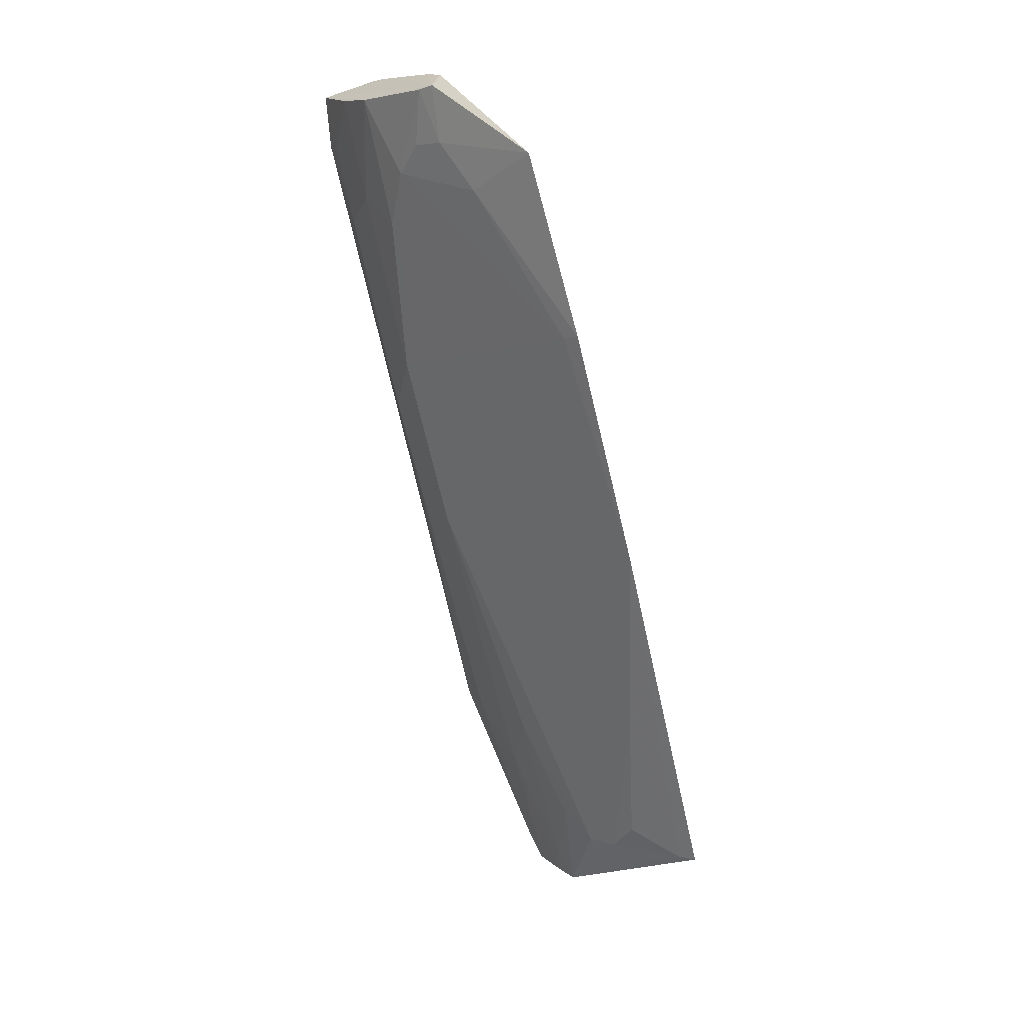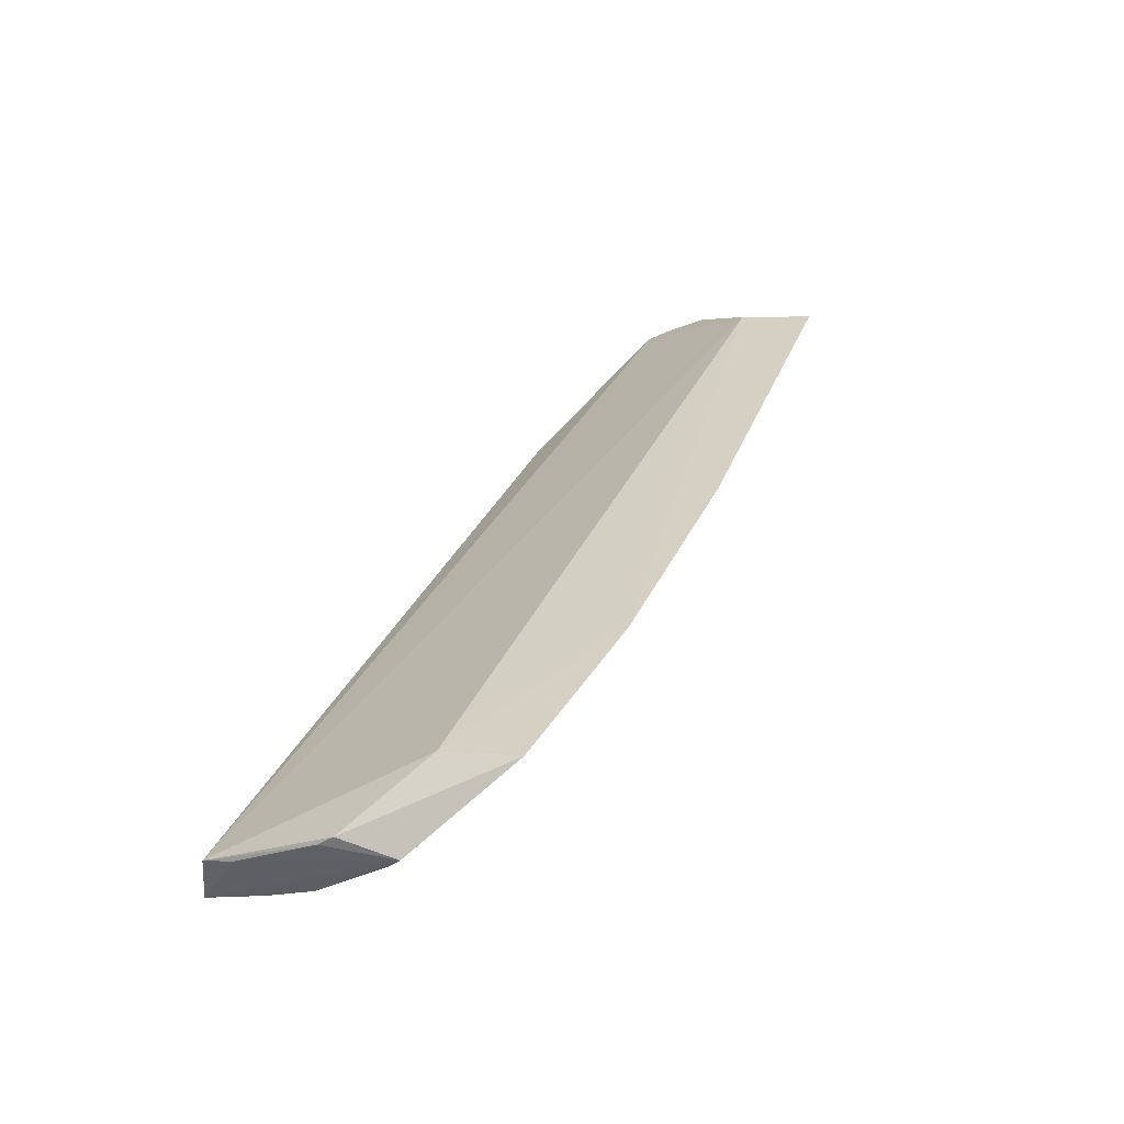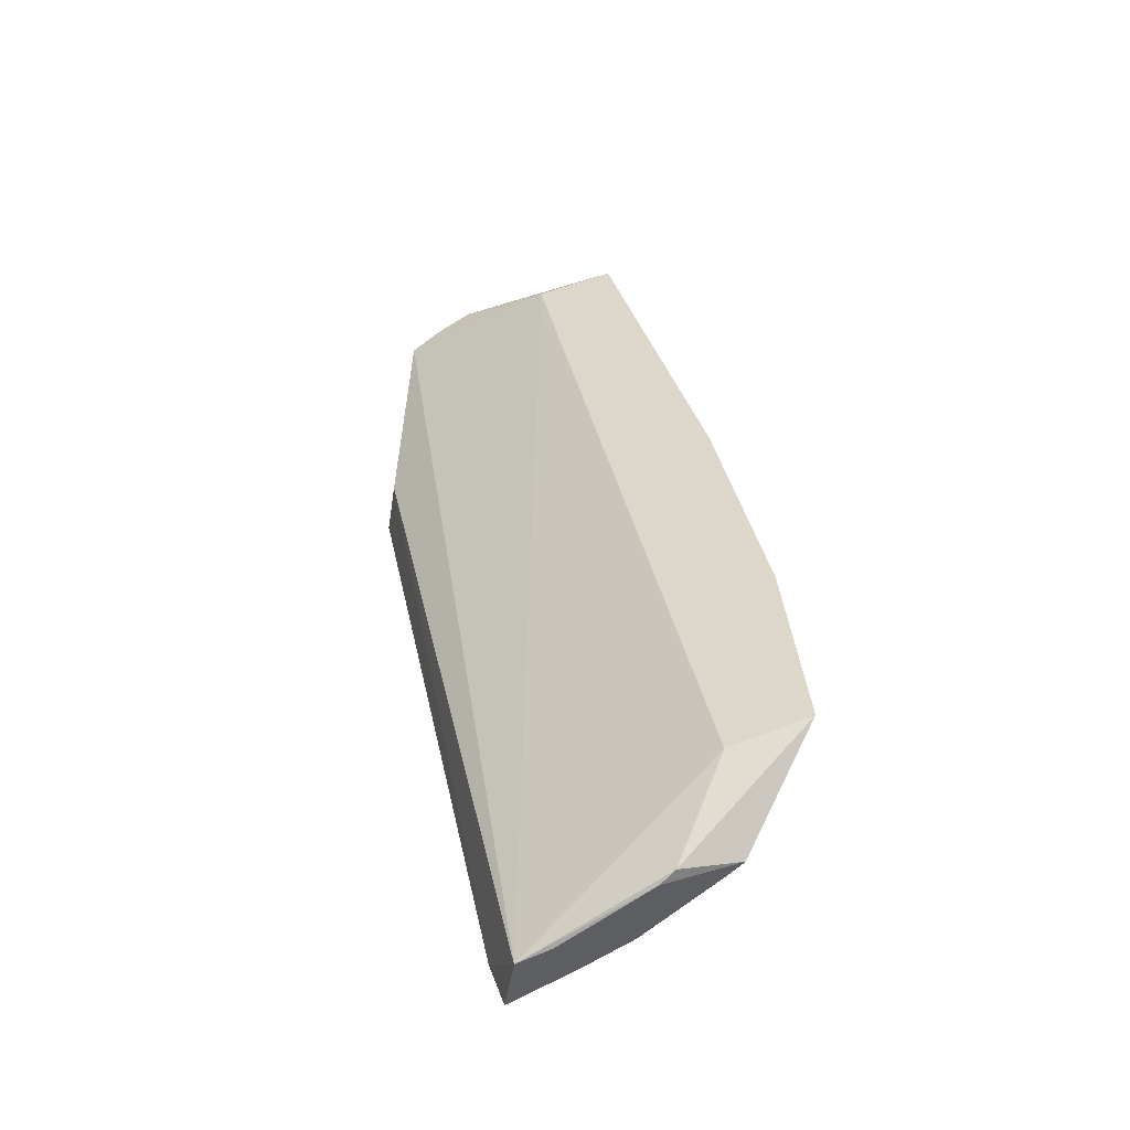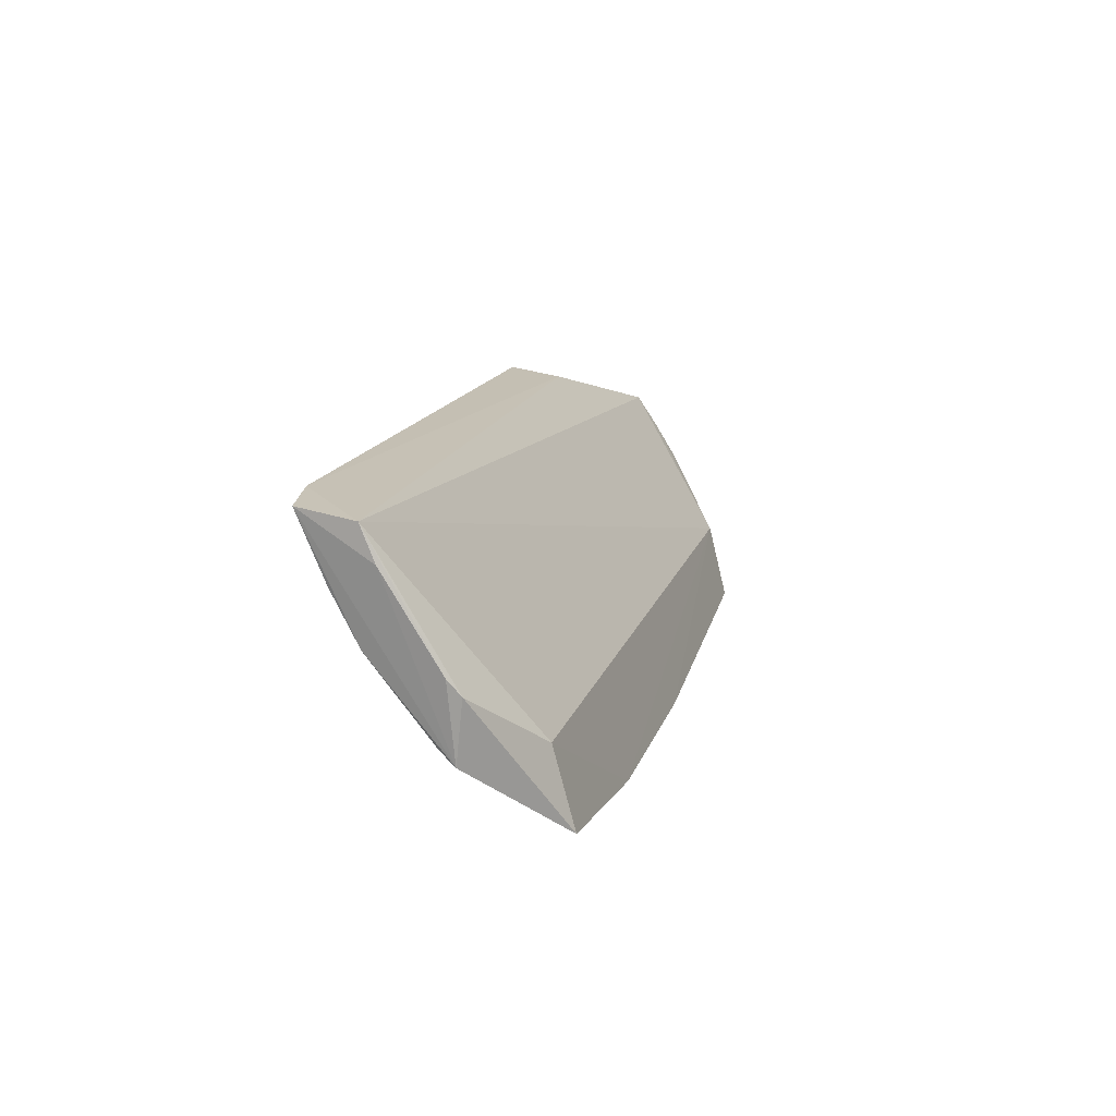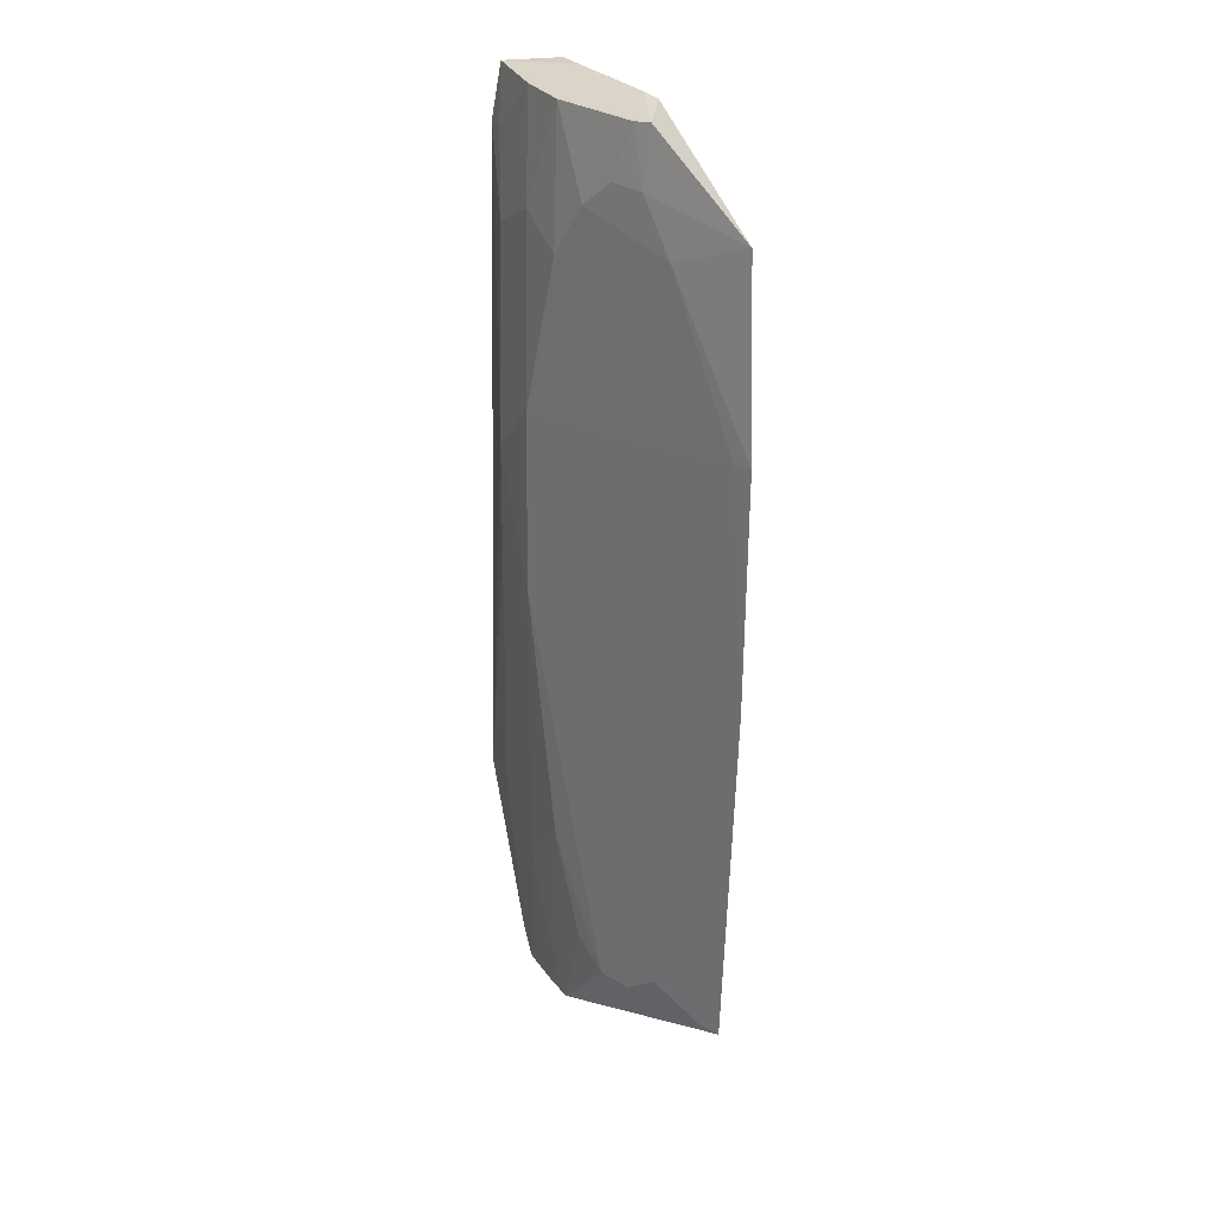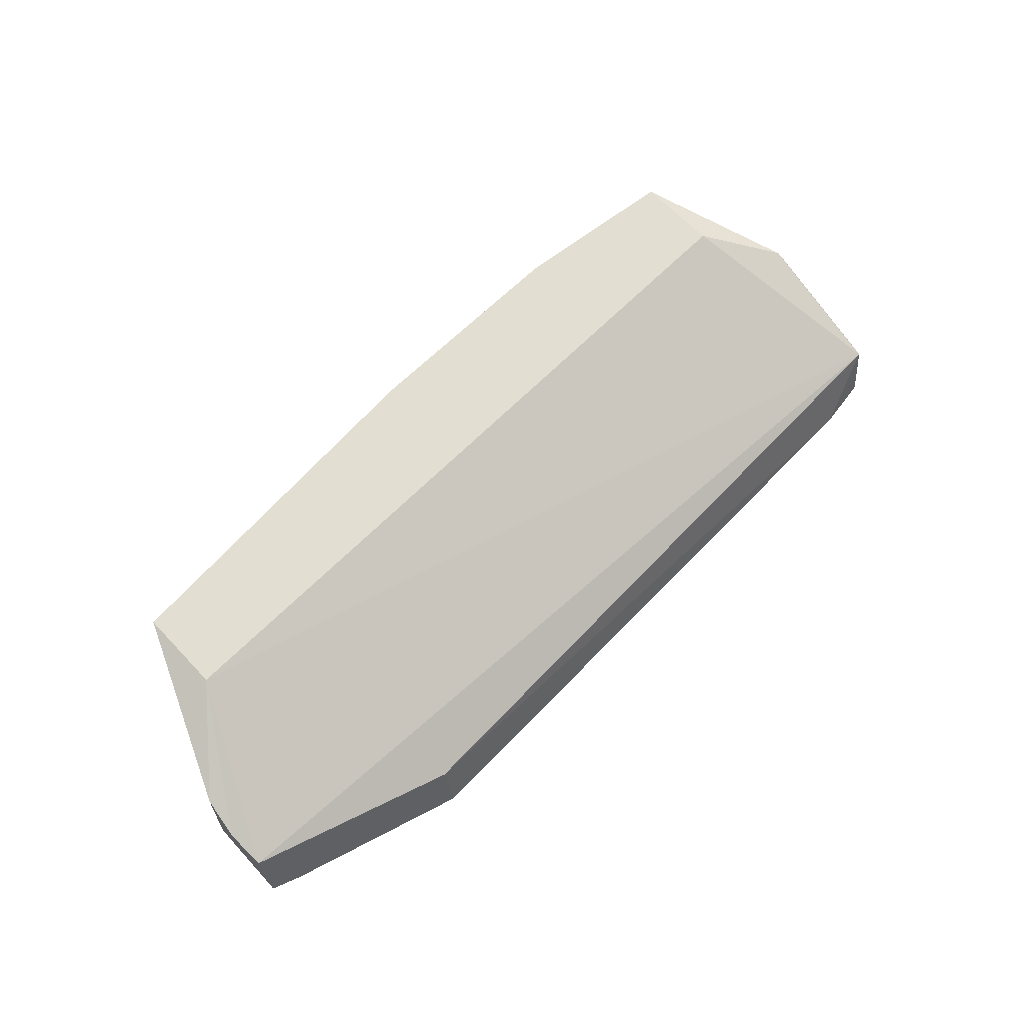
<metadata>
{"format":"obj","ext":"obj","renderer":"f3d","projection":"perspective","resolution":1024,"background":"white","views":[{"elev":-72.1,"azim":103.6,"up":"+Z"},{"elev":37.0,"azim":113.2,"up":"+Y"},{"elev":37.1,"azim":78.3,"up":"+Y"},{"elev":14.0,"azim":103.7,"up":"+Z"},{"elev":-62.3,"azim":89.5,"up":"+Z"},{"elev":57.8,"azim":-47.6,"up":"+Y"}]}
</metadata>
<code>
v 0.05479 -0.08736 0.03822
v 0.05418 -0.09395 0.03918
v 0.04486 -0.06907 0.005532
v -0.0482 -0.06915 0.005745
v -0.05791 -0.0839 0.03183
v -0.001539 -0.09115 0.02546
v 0.04526 -0.07149 0.01493
v 0.05415 -0.0785 0.01485
v -0.03262 -0.09613 0.03949
v -0.004713 -0.06839 0.003154
v -0.04857 -0.07151 0.01502
v 0.05505 -0.08563 0.03422
v 0.05459 -0.07766 0.02201
v 0.03835 -0.08802 0.0227
v 0.04773 -0.09501 0.0397
v -0.0328 -0.0898 0.03842
v -0.05737 -0.08686 0.02437
v -0.04806 -0.08249 0.01689
v 0.02318 -0.0684 0.003255
v -0.05747 -0.07865 0.02384
v 0.05491 -0.07916 0.02378
v 0.05364 -0.08776 0.02551
v 0.01377 -0.09422 0.0313
v -0.05755 -0.09134 0.03281
v 0.02306 -0.07005 0.004771
v -0.04496 -0.07647 0.01115
v -0.04798 -0.07945 0.01397
v -0.03251 -0.088 0.02255
v 0.0414 -0.07651 0.01138
v -0.05811 -0.08129 0.02786
v 0.04445 -0.08515 0.01991
v 0.04145 -0.09101 0.02837
v 0.001504 -0.09417 0.03124
v 0.01992 -0.09111 0.02552
v -0.05417 -0.09223 0.03383
v -0.02952 -0.07349 0.008132
v -0.0481 -0.07115 0.007231
v -0.04492 -0.08523 0.01988
v 0.04748 -0.07924 0.01436
v 0.05388 -0.08023 0.01637
v 0.03836 -0.09398 0.03419
v 0.05372 -0.09085 0.03146
v -0.03868 -0.09101 0.02845
v -0.05401 -0.08802 0.02556
v 0.04758 -0.08225 0.01728
v 0.04756 -0.09411 0.03718
v -0.03251 -0.09424 0.03435
v -0.05727 -0.08903 0.02797
v -0.0541 -0.09107 0.03131
f 11 5 1
f 11 1 7
f 11 10 4
f 12 1 2
f 12 2 8
f 13 8 3
f 13 3 7
f 13 7 1
f 15 2 1
f 16 1 5
f 16 5 9
f 16 15 1
f 16 9 15
f 19 7 3
f 19 11 7
f 19 10 11
f 20 11 4
f 20 4 17
f 21 12 8
f 21 8 13
f 21 13 1
f 21 1 12
f 22 8 2
f 23 15 9
f 25 18 10
f 25 6 18
f 25 10 19
f 27 18 17
f 28 18 6
f 29 19 3
f 29 25 19
f 30 5 11
f 30 11 20
f 30 20 17
f 30 24 5
f 30 17 24
f 31 22 14
f 31 25 29
f 32 14 22
f 33 23 9
f 33 6 23
f 34 23 6
f 34 14 32
f 34 31 14
f 34 6 25
f 34 25 31
f 35 9 5
f 35 5 24
f 36 27 26
f 36 10 18
f 36 18 27
f 37 27 17
f 37 17 4
f 37 26 27
f 37 36 26
f 37 4 10
f 37 10 36
f 38 17 18
f 38 18 28
f 39 29 3
f 39 3 8
f 39 31 29
f 40 8 22
f 40 22 31
f 40 39 8
f 41 15 23
f 41 34 32
f 41 23 34
f 42 32 22
f 42 22 2
f 42 41 32
f 43 28 6
f 44 38 28
f 44 17 38
f 44 28 43
f 45 40 31
f 45 31 39
f 45 39 40
f 46 42 2
f 46 2 15
f 46 15 41
f 46 41 42
f 47 43 6
f 47 6 33
f 47 33 9
f 47 9 35
f 48 24 17
f 48 17 44
f 48 44 43
f 49 35 24
f 49 24 48
f 49 48 43
f 49 47 35
f 49 43 47

</code>
